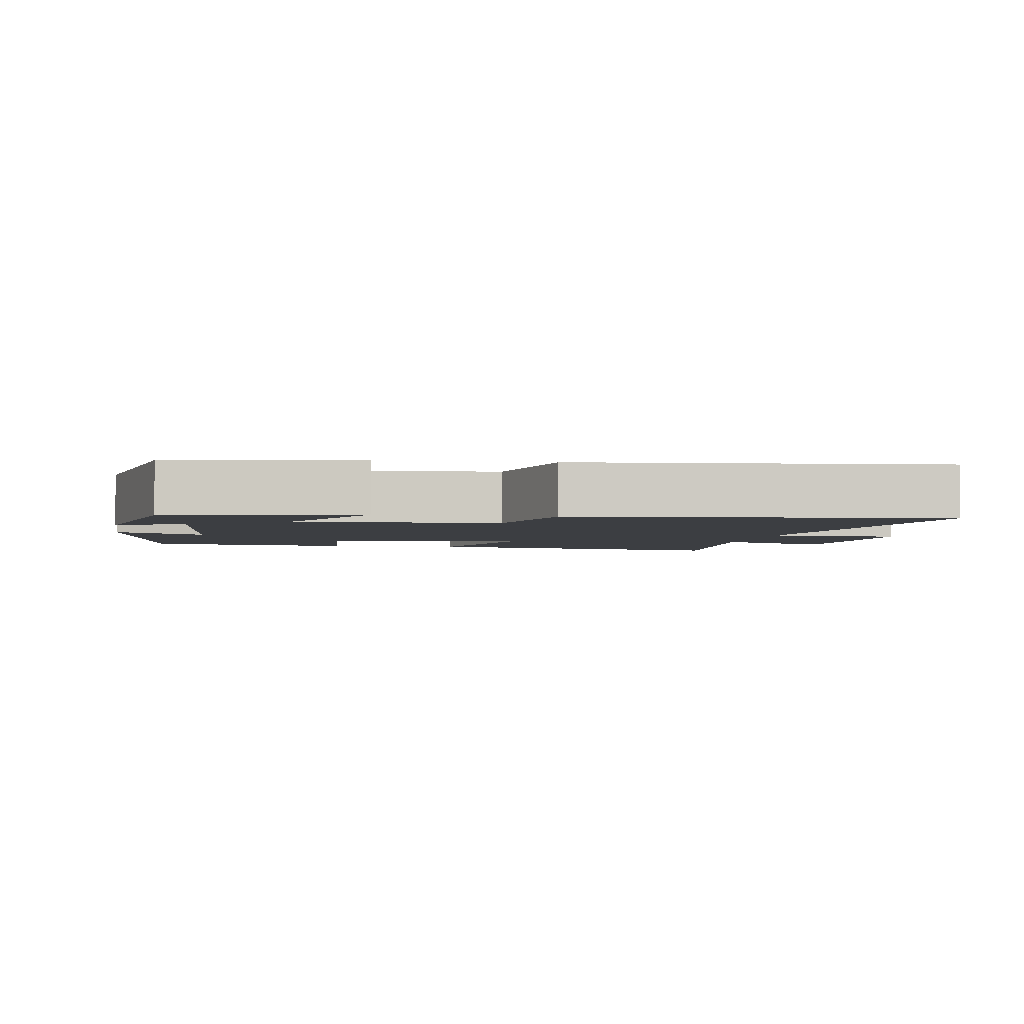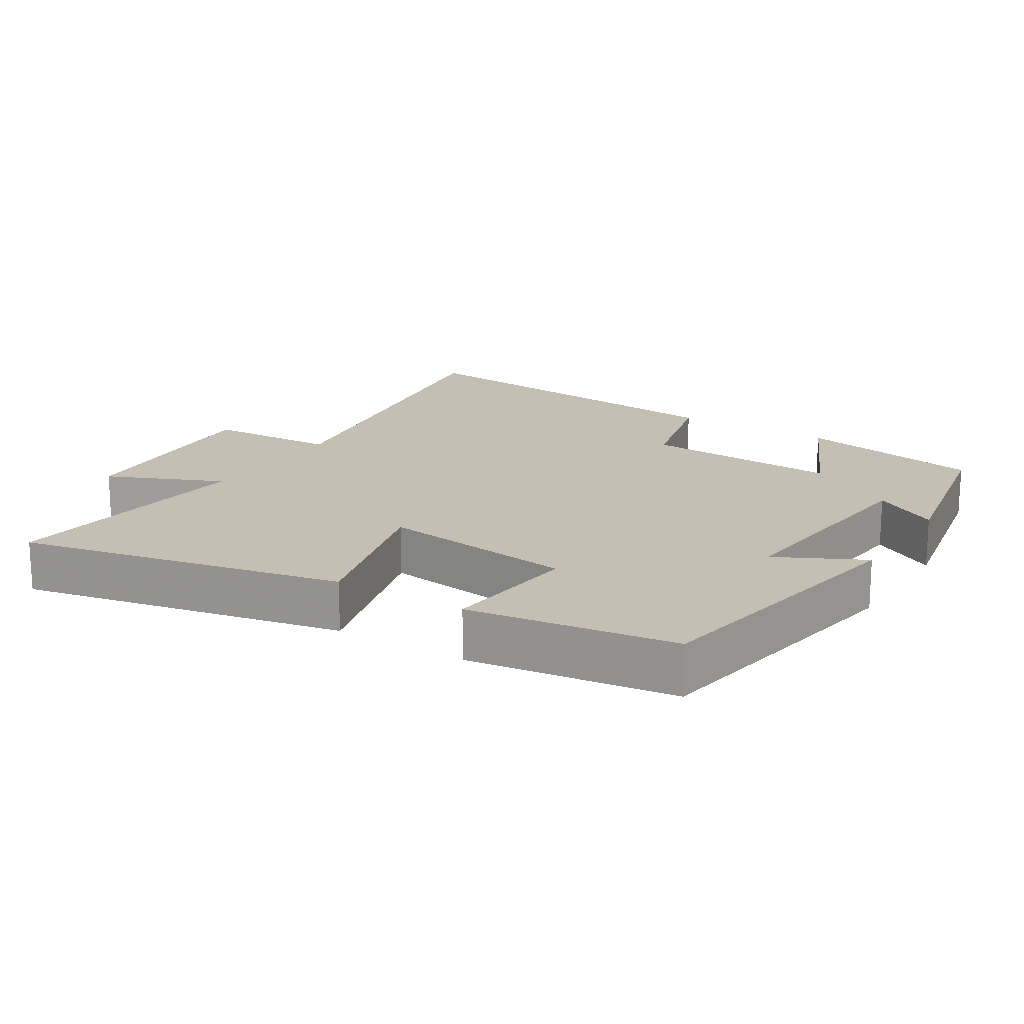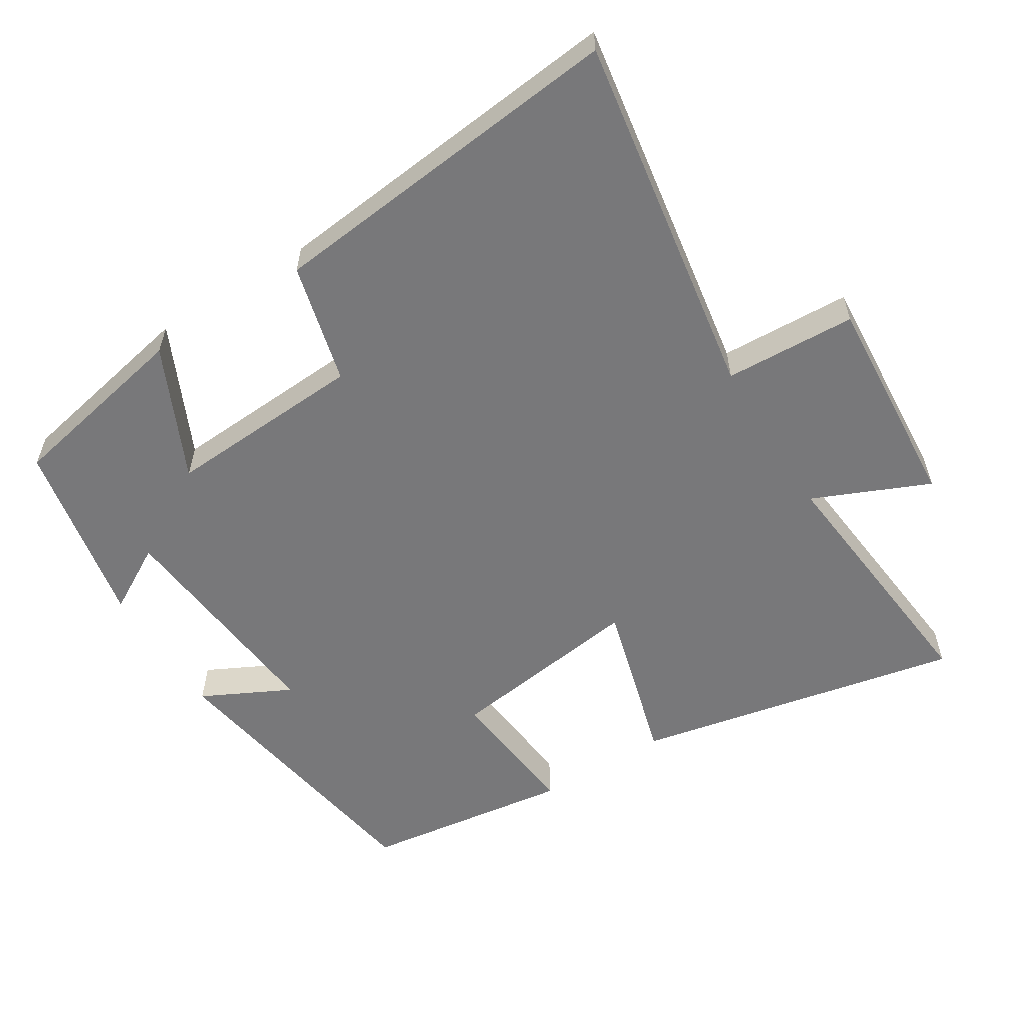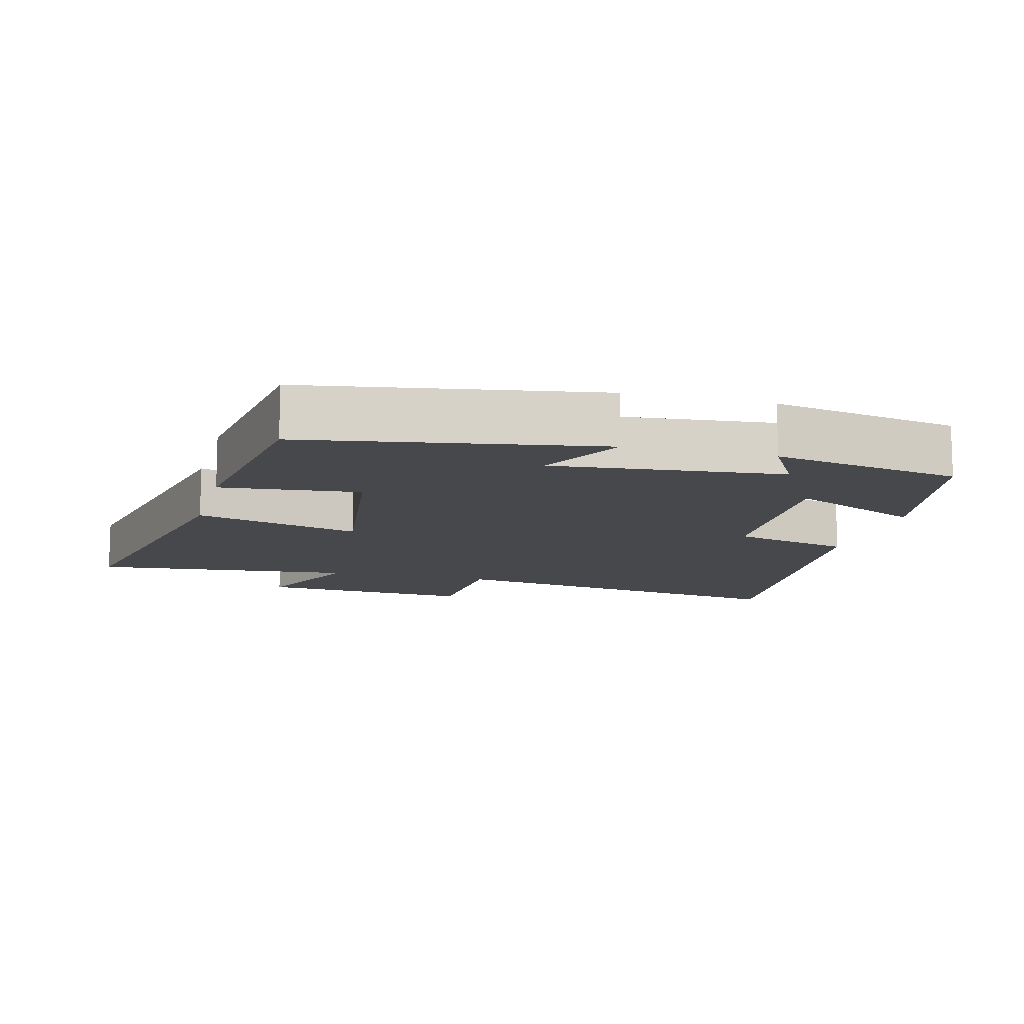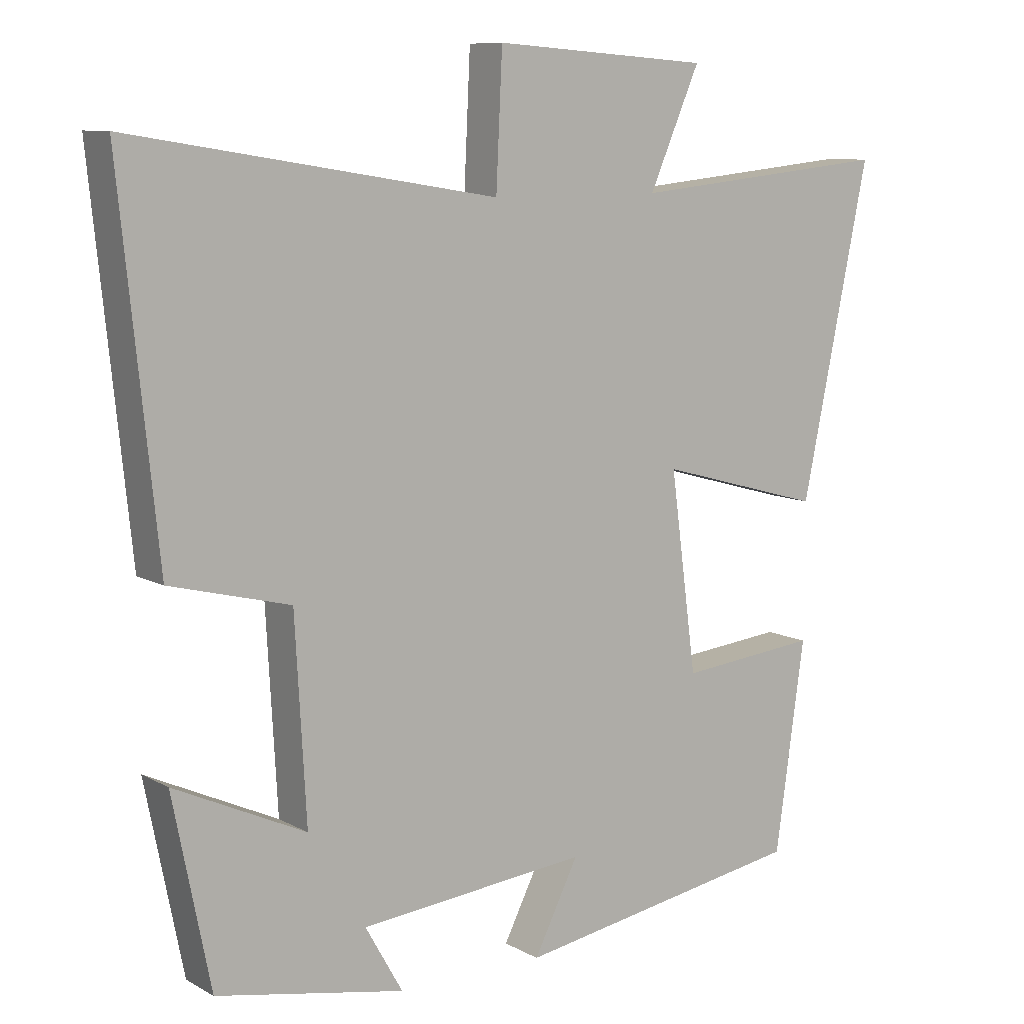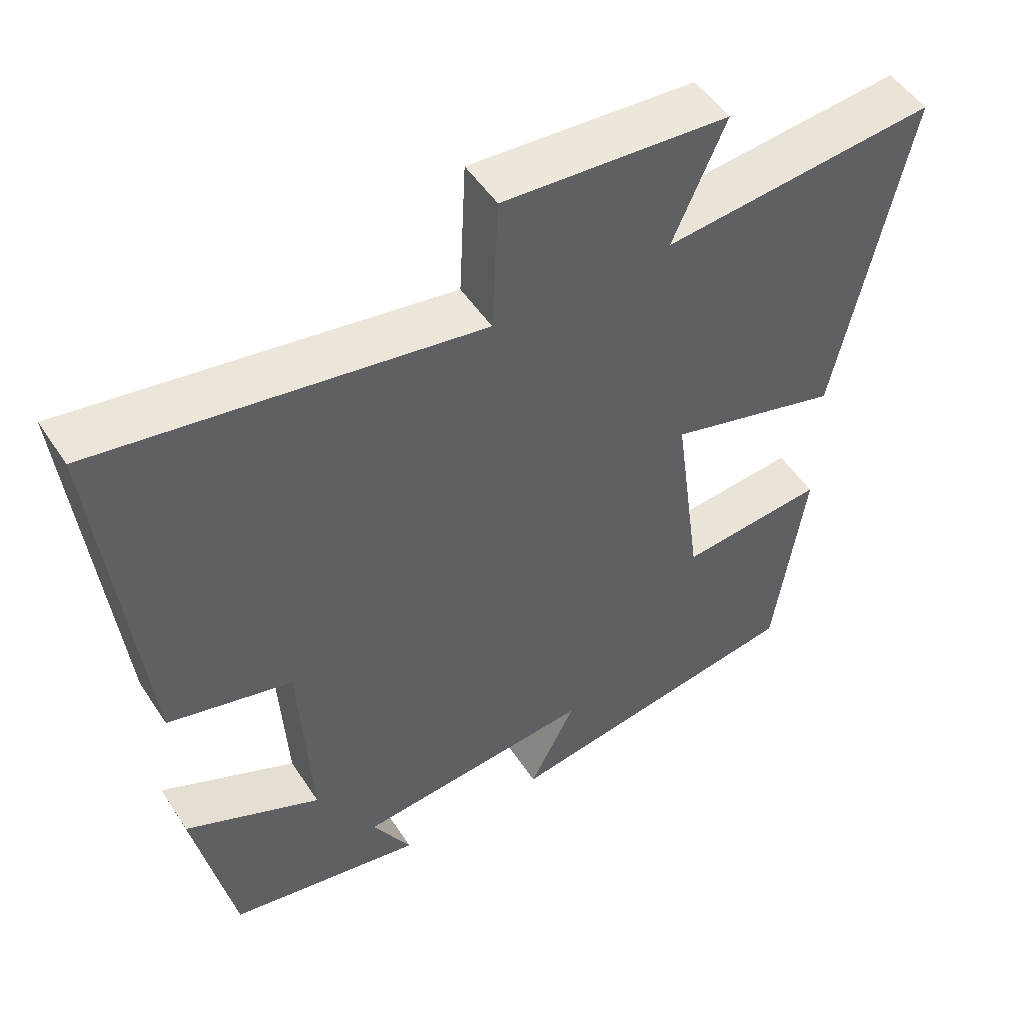
<metadata>
{"format":"obj","ext":"obj","renderer":"f3d","projection":"perspective","resolution":1024,"background":"white","views":[{"elev":-3.2,"azim":-100.0,"up":"+Y"},{"elev":17.6,"azim":122.1,"up":"+Y"},{"elev":-57.5,"azim":-58.0,"up":"+Y"},{"elev":-11.6,"azim":165.3,"up":"+Y"},{"elev":9.4,"azim":-35.6,"up":"+Z"},{"elev":50.7,"azim":-32.2,"up":"+Z"}]}
</metadata>
<code>
v 0.458 0.07 -0.43
v 0.037 0.07 -0.5
v 0.101 0.07 -0.373
v -0.229 0.07 -0.405
v -0.175 0.07 -0.5
v -0.446 0.07 -0.448
v -0.5 0.07 -0.179
v -0.311 0.07 -0.267
v -0.327 0.07 0.019
v -0.5 0.07 0.063
v -0.554 0.07 0.585
v -0.027 0.07 0.5
v -0.018 0.07 0.689
v 0.294 0.07 0.667
v 0.221 0.07 0.5
v 0.598 0.07 0.538
v 0.5 0.07 0.068
v 0.262 0.07 0.134
v 0.3 0.07 -0.15
v 0.5 0.07 -0.13
v 0.458 0 -0.43
v 0.037 0 -0.5
v 0.101 0 -0.373
v -0.229 0 -0.405
v -0.175 0 -0.5
v -0.446 0 -0.448
v -0.5 0 -0.179
v -0.311 0 -0.267
v -0.327 0 0.019
v -0.5 0 0.063
v -0.554 0 0.585
v -0.027 0 0.5
v -0.018 0 0.689
v 0.294 0 0.667
v 0.221 0 0.5
v 0.598 0 0.538
v 0.5 0 0.068
v 0.262 0 0.134
v 0.3 0 -0.15
v 0.5 0 -0.13
f 19 20 1 2
f 15 16 17 18
f 12 13 14 15
f 12 15 18
f 9 10 11 12
f 8 9 12 18
f 5 6 7 8
f 4 5 8
f 3 4 8 18
f 19 2 3
f 3 18 19
f 22 21 40 39
f 38 37 36 35
f 35 34 33 32
f 38 35 32
f 32 31 30 29
f 38 32 29 28
f 28 27 26 25
f 28 25 24
f 38 28 24 23
f 23 22 39
f 39 38 23
f 1 21 22 2
f 2 22 23 3
f 3 23 24 4
f 4 24 25 5
f 5 25 26 6
f 6 26 27 7
f 7 27 28 8
f 8 28 29 9
f 9 29 30 10
f 10 30 31 11
f 11 31 32 12
f 12 32 33 13
f 13 33 34 14
f 14 34 35 15
f 15 35 36 16
f 16 36 37 17
f 17 37 38 18
f 18 38 39 19
f 19 39 40 20
f 20 40 21 1

</code>
